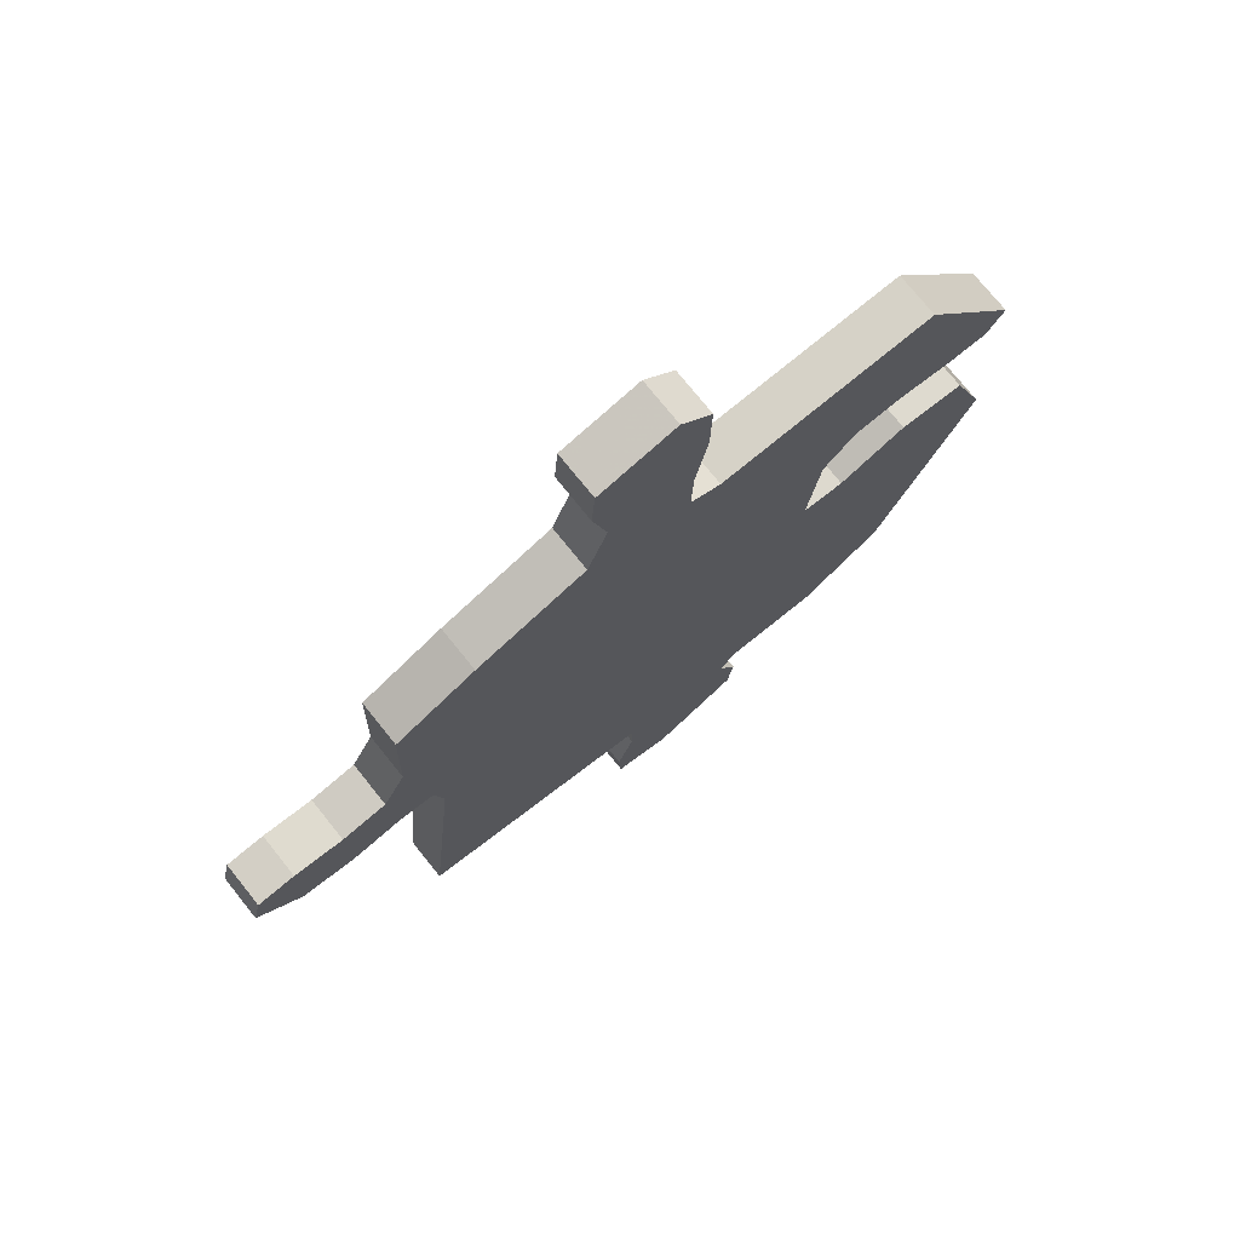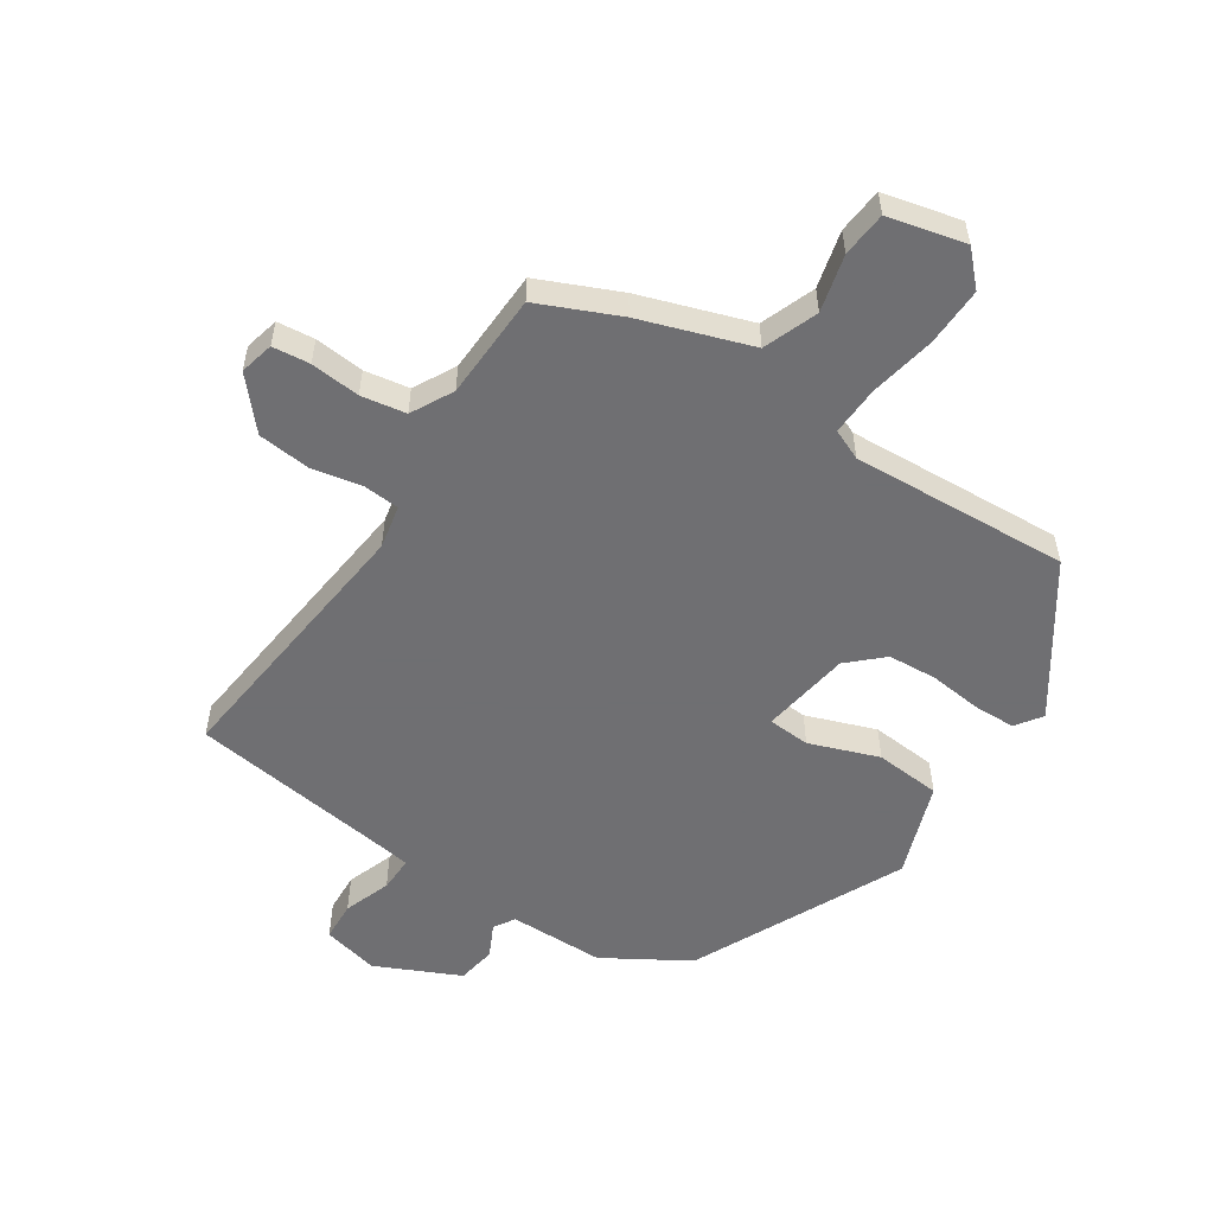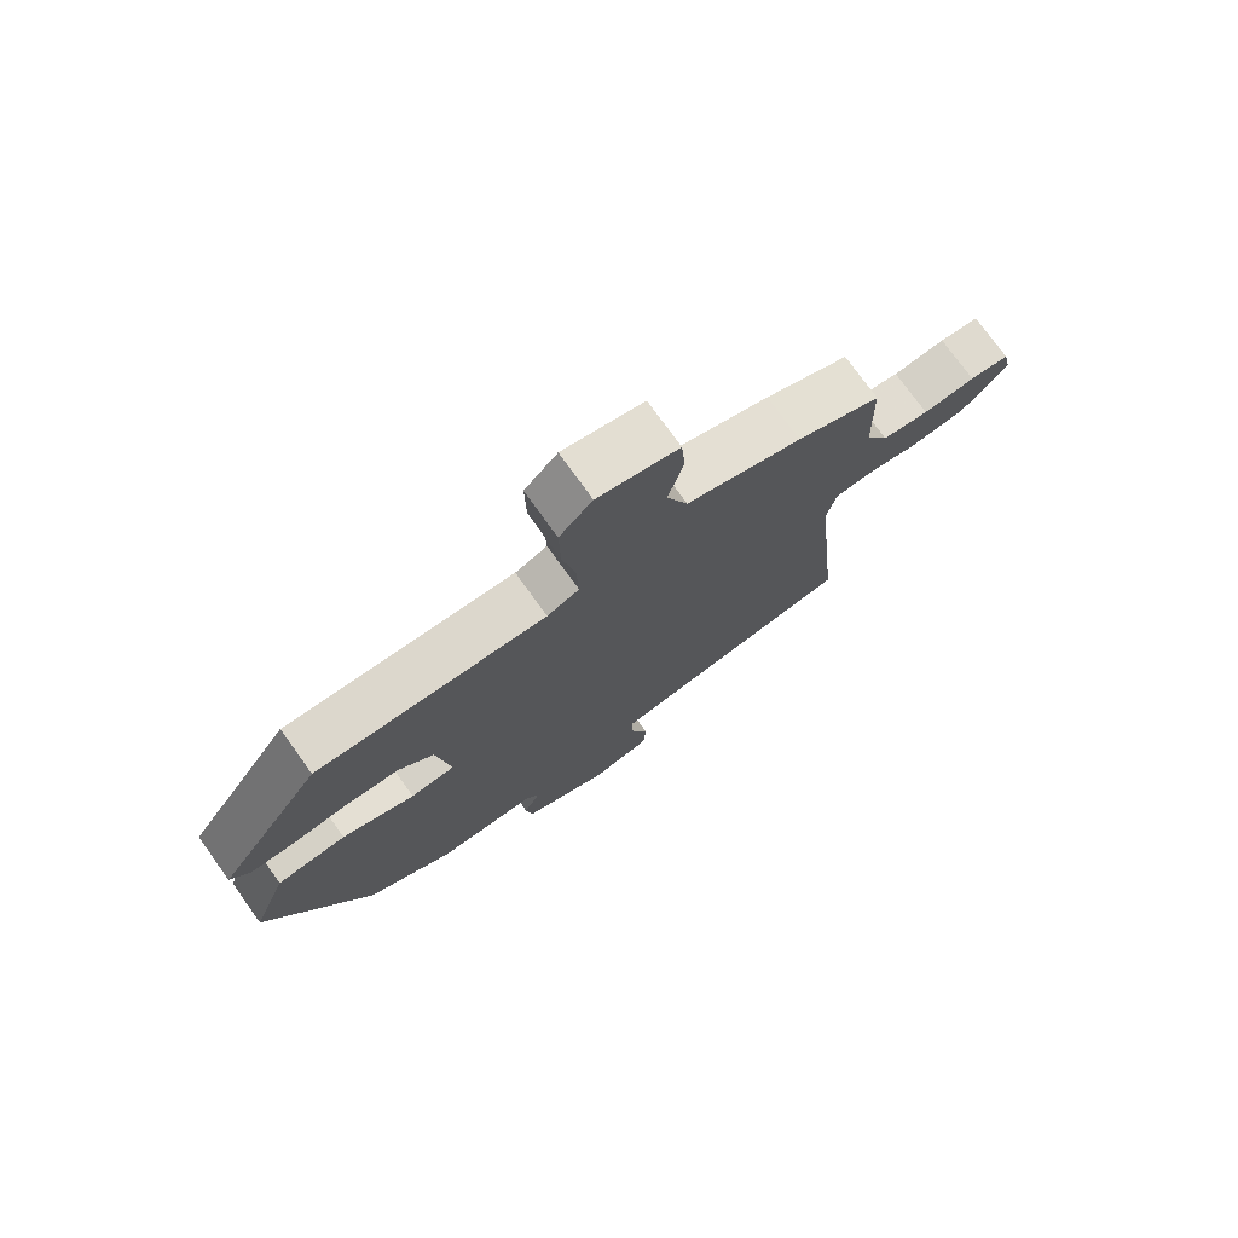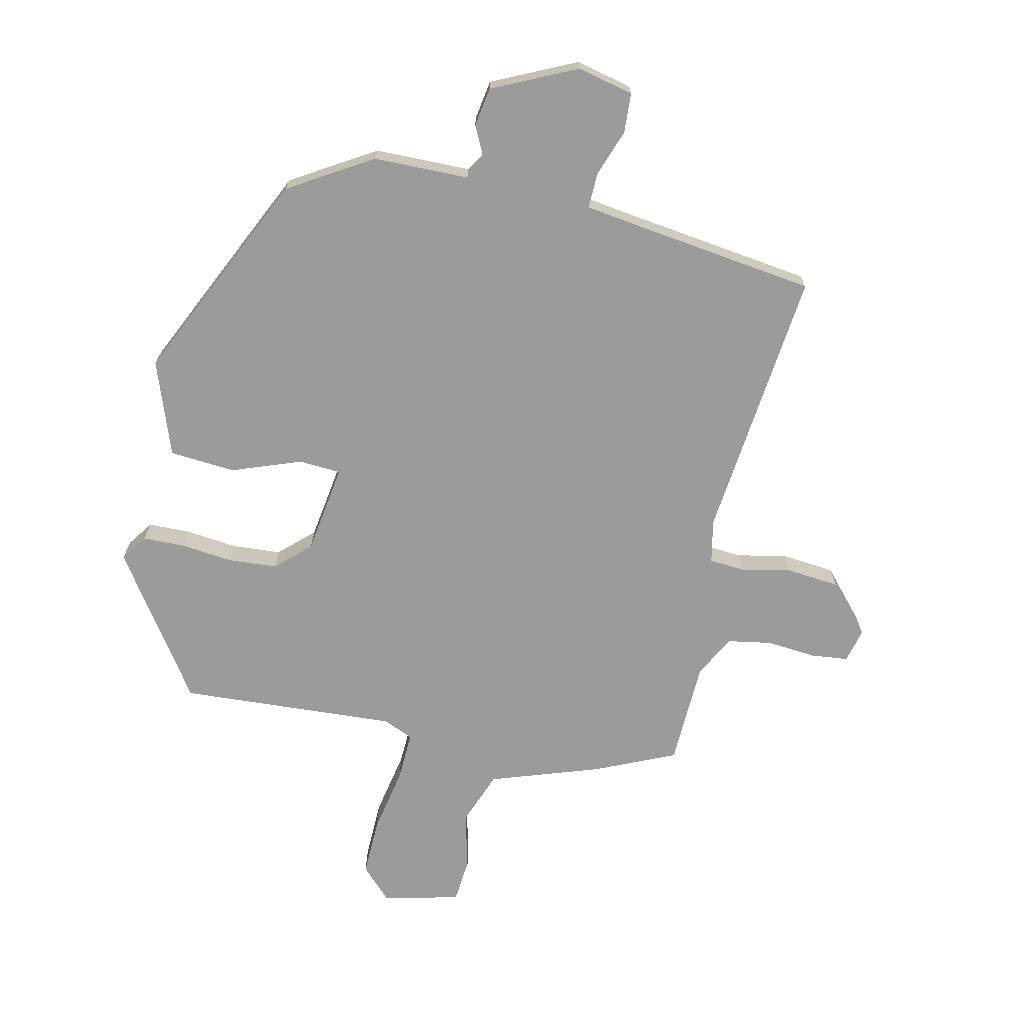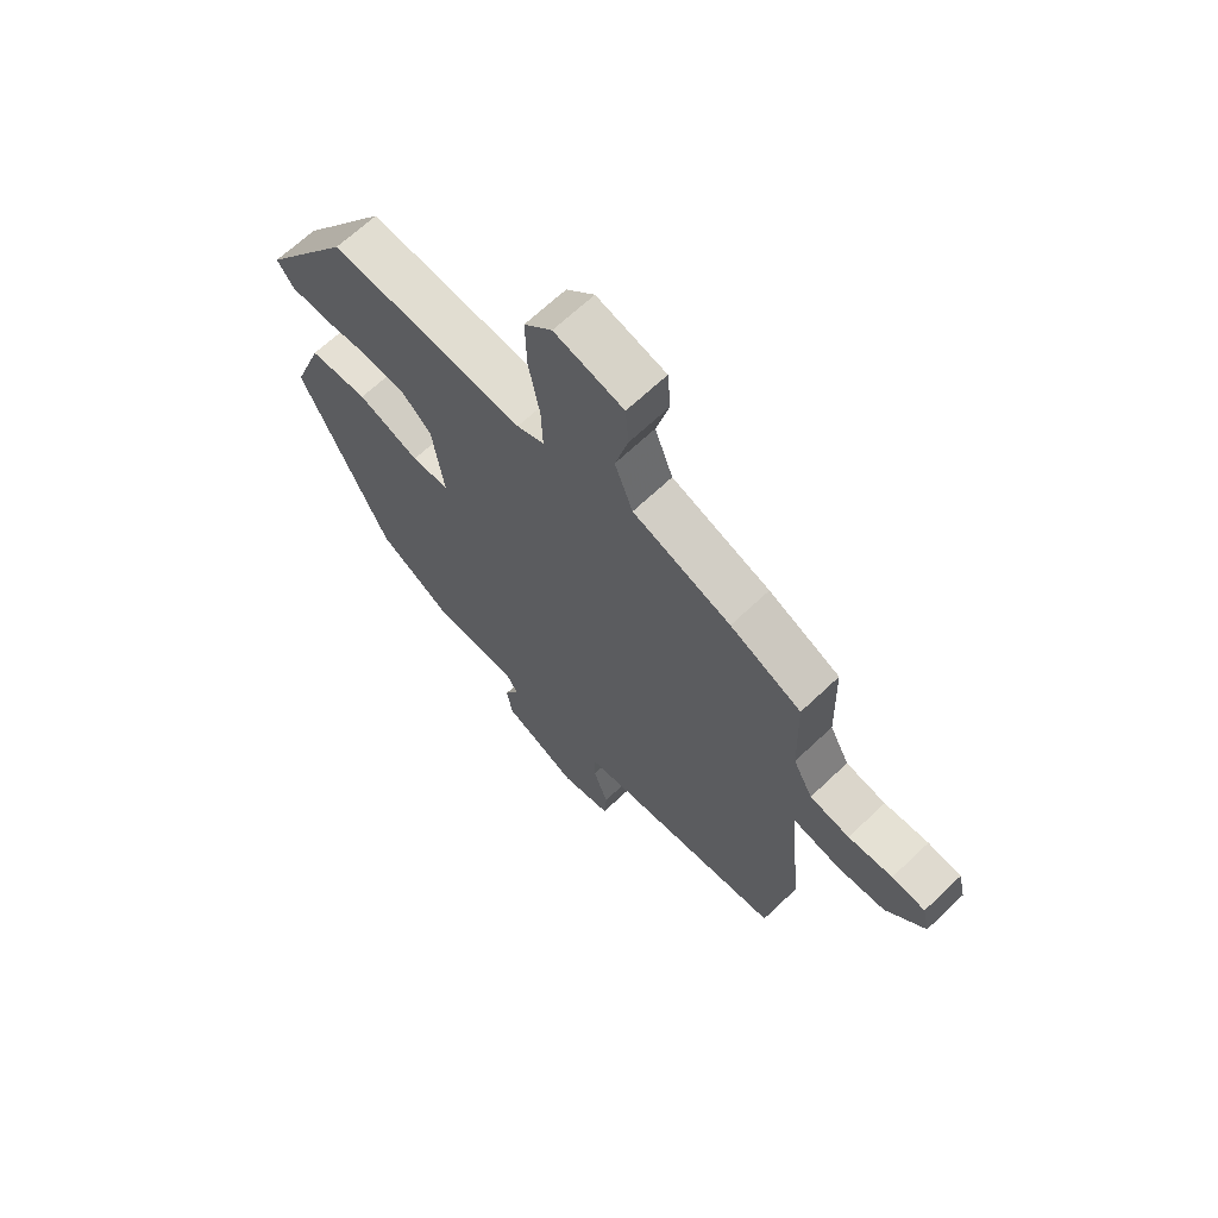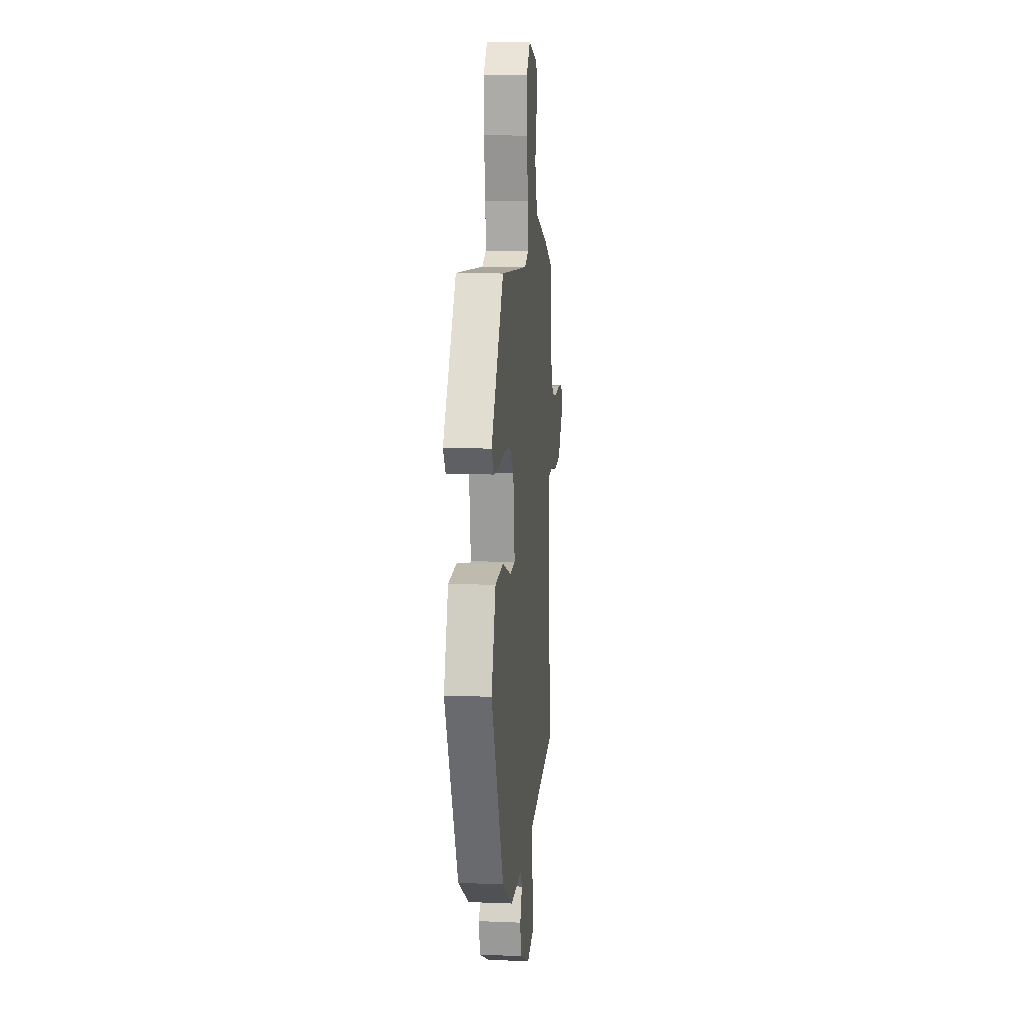
<metadata>
{"format":"obj","ext":"obj","renderer":"f3d","projection":"perspective","resolution":1024,"background":"white","views":[{"elev":74.3,"azim":-38.7,"up":"+Z"},{"elev":-54.7,"azim":-33.8,"up":"+Y"},{"elev":75.5,"azim":144.3,"up":"+Z"},{"elev":-69.9,"azim":167.2,"up":"+Y"},{"elev":66.8,"azim":-133.6,"up":"+Z"},{"elev":11.3,"azim":95.6,"up":"+Z"}]}
</metadata>
<code>
v -0.522 0.07 -0.49
v -0.477 0.07 -0.042
v -0.492 0.07 0.029
v -0.55 0.07 0.033
v -0.632 0.07 0.016
v -0.719 0.07 0.024
v -0.79 0.07 0.103
v -0.777 0.07 0.159
v -0.716 0.07 0.166
v -0.635 0.07 0.159
v -0.562 0.07 0.172
v -0.526 0.07 0.241
v -0.521 0.07 0.414
v -0.39 0.07 0.473
v -0.21 0.07 0.535
v -0.177 0.07 0.624
v -0.201 0.07 0.717
v -0.195 0.07 0.791
v -0.069 0.07 0.822
v -0.018 0.07 0.77
v -0.02 0.07 0.674
v -0.04 0.07 0.567
v -0.043 0.07 0.485
v 0.007 0.07 0.464
v 0.363 0.07 0.487
v 0.525 0.07 0.253
v 0.495 0.07 0.21
v 0.426 0.07 0.208
v 0.34 0.07 0.217
v 0.26 0.07 0.211
v 0.205 0.07 0.159
v 0.184 0.07 0.012
v 0.253 0.07 0.008
v 0.366 0.07 0.05
v 0.474 0.07 0.042
v 0.53 0.07 -0.112
v 0.369 0.07 -0.459
v 0.233 0.07 -0.542
v 0.077 0.07 -0.545
v 0.056 0.07 -0.579
v 0.083 0.07 -0.633
v 0.073 0.07 -0.697
v -0.064 0.07 -0.762
v -0.156 0.07 -0.741
v -0.16 0.07 -0.676
v -0.133 0.07 -0.599
v -0.132 0.07 -0.541
v -0.211 0.07 -0.53
v -0.522 0 -0.49
v -0.477 0 -0.042
v -0.492 0 0.029
v -0.55 0 0.033
v -0.632 0 0.016
v -0.719 0 0.024
v -0.79 0 0.103
v -0.777 0 0.159
v -0.716 0 0.166
v -0.635 0 0.159
v -0.562 0 0.172
v -0.526 0 0.241
v -0.521 0 0.414
v -0.39 0 0.473
v -0.21 0 0.535
v -0.177 0 0.624
v -0.201 0 0.717
v -0.195 0 0.791
v -0.069 0 0.822
v -0.018 0 0.77
v -0.02 0 0.674
v -0.04 0 0.567
v -0.043 0 0.485
v 0.007 0 0.464
v 0.363 0 0.487
v 0.525 0 0.253
v 0.495 0 0.21
v 0.426 0 0.208
v 0.34 0 0.217
v 0.26 0 0.211
v 0.205 0 0.159
v 0.184 0 0.012
v 0.253 0 0.008
v 0.366 0 0.05
v 0.474 0 0.042
v 0.53 0 -0.112
v 0.369 0 -0.459
v 0.233 0 -0.542
v 0.077 0 -0.545
v 0.056 0 -0.579
v 0.083 0 -0.633
v 0.073 0 -0.697
v -0.064 0 -0.762
v -0.156 0 -0.741
v -0.16 0 -0.676
v -0.133 0 -0.599
v -0.132 0 -0.541
v -0.211 0 -0.53
f 43 44 45 46
f 43 46 47
f 40 41 42 43
f 39 40 43 47
f 38 39 47 48
f 33 34 35 36
f 32 33 36 37
f 26 27 28 29
f 24 25 26 29
f 23 24 29 30
f 19 20 21 22
f 19 22 23
f 16 17 18 19
f 15 16 19 23
f 12 13 14 15
f 11 12 15 23
f 7 8 9 10
f 7 10 11
f 4 5 6 7
f 3 4 7 11
f 38 48 1 2
f 32 37 38 2
f 31 32 2 3
f 23 30 31
f 3 11 23 31
f 94 93 92 91
f 95 94 91
f 91 90 89 88
f 95 91 88 87
f 96 95 87 86
f 84 83 82 81
f 85 84 81 80
f 77 76 75 74
f 77 74 73 72
f 78 77 72 71
f 70 69 68 67
f 71 70 67
f 67 66 65 64
f 71 67 64 63
f 63 62 61 60
f 71 63 60 59
f 58 57 56 55
f 59 58 55
f 55 54 53 52
f 59 55 52 51
f 50 49 96 86
f 50 86 85 80
f 51 50 80 79
f 79 78 71
f 79 71 59 51
f 1 49 50 2
f 2 50 51 3
f 3 51 52 4
f 4 52 53 5
f 5 53 54 6
f 6 54 55 7
f 7 55 56 8
f 8 56 57 9
f 9 57 58 10
f 10 58 59 11
f 11 59 60 12
f 12 60 61 13
f 13 61 62 14
f 14 62 63 15
f 15 63 64 16
f 16 64 65 17
f 17 65 66 18
f 18 66 67 19
f 19 67 68 20
f 20 68 69 21
f 21 69 70 22
f 22 70 71 23
f 23 71 72 24
f 24 72 73 25
f 25 73 74 26
f 26 74 75 27
f 27 75 76 28
f 28 76 77 29
f 29 77 78 30
f 30 78 79 31
f 31 79 80 32
f 32 80 81 33
f 33 81 82 34
f 34 82 83 35
f 35 83 84 36
f 36 84 85 37
f 37 85 86 38
f 38 86 87 39
f 39 87 88 40
f 40 88 89 41
f 41 89 90 42
f 42 90 91 43
f 43 91 92 44
f 44 92 93 45
f 45 93 94 46
f 46 94 95 47
f 47 95 96 48
f 48 96 49 1

</code>
